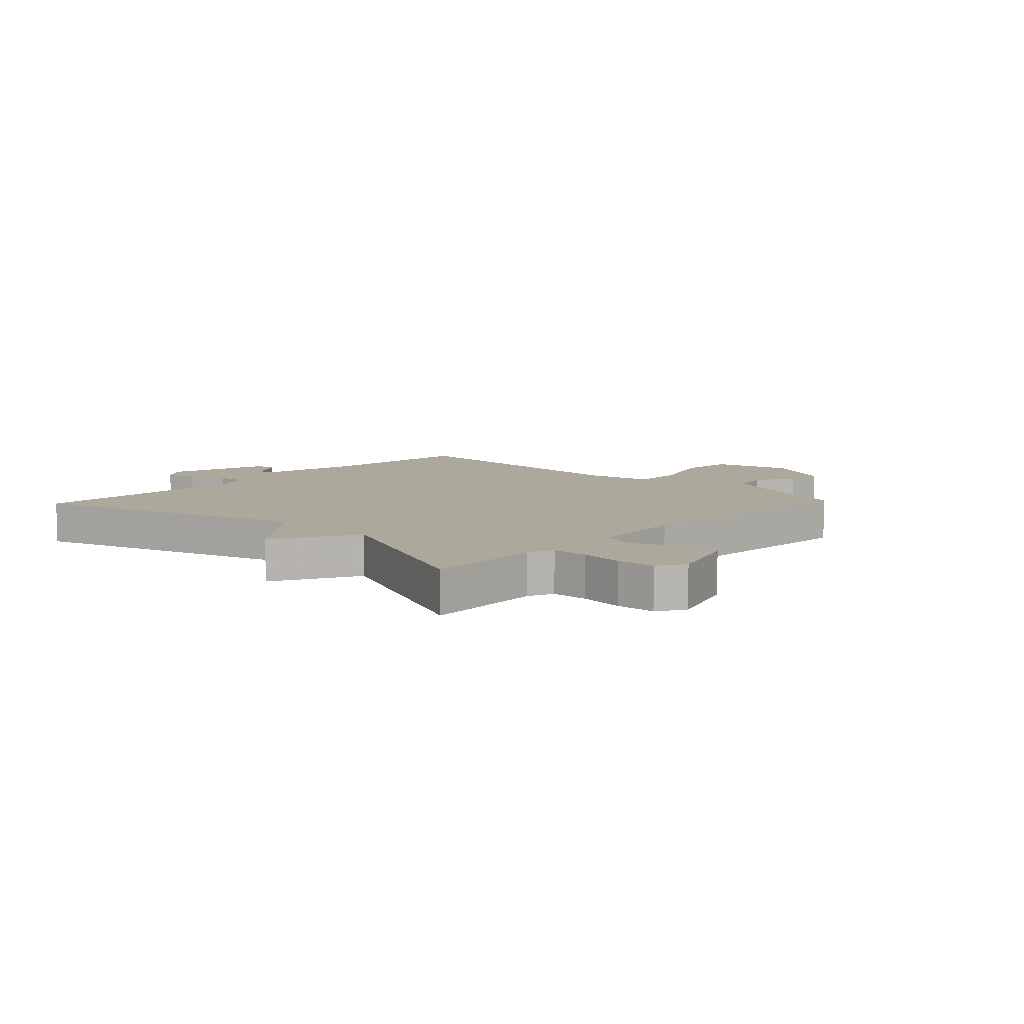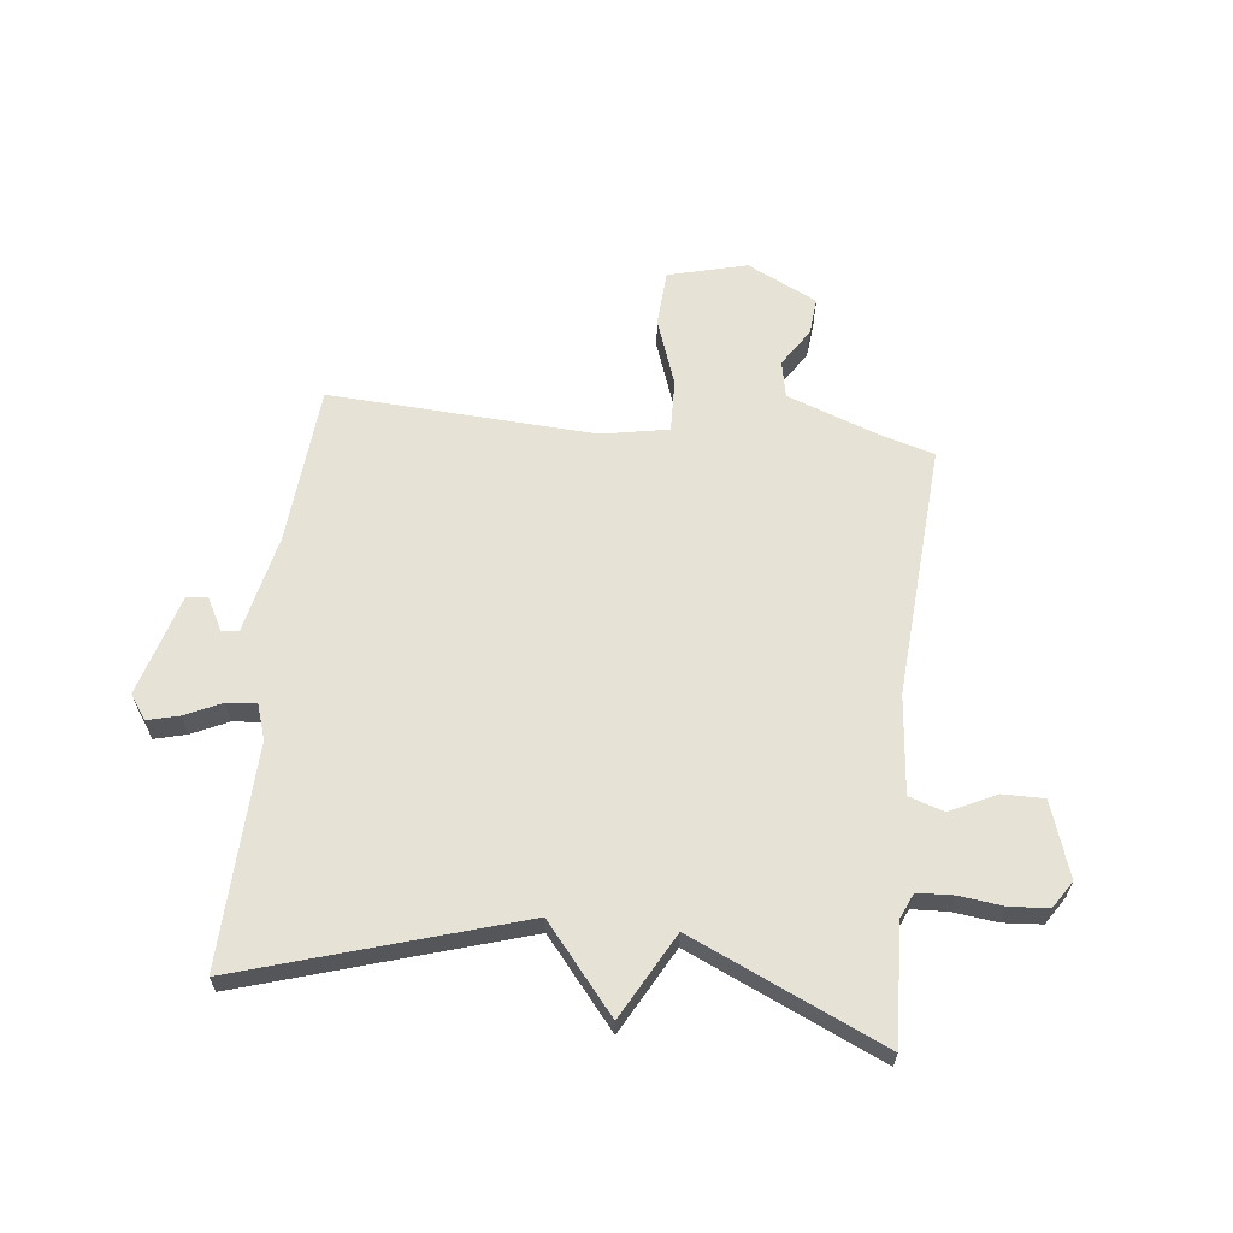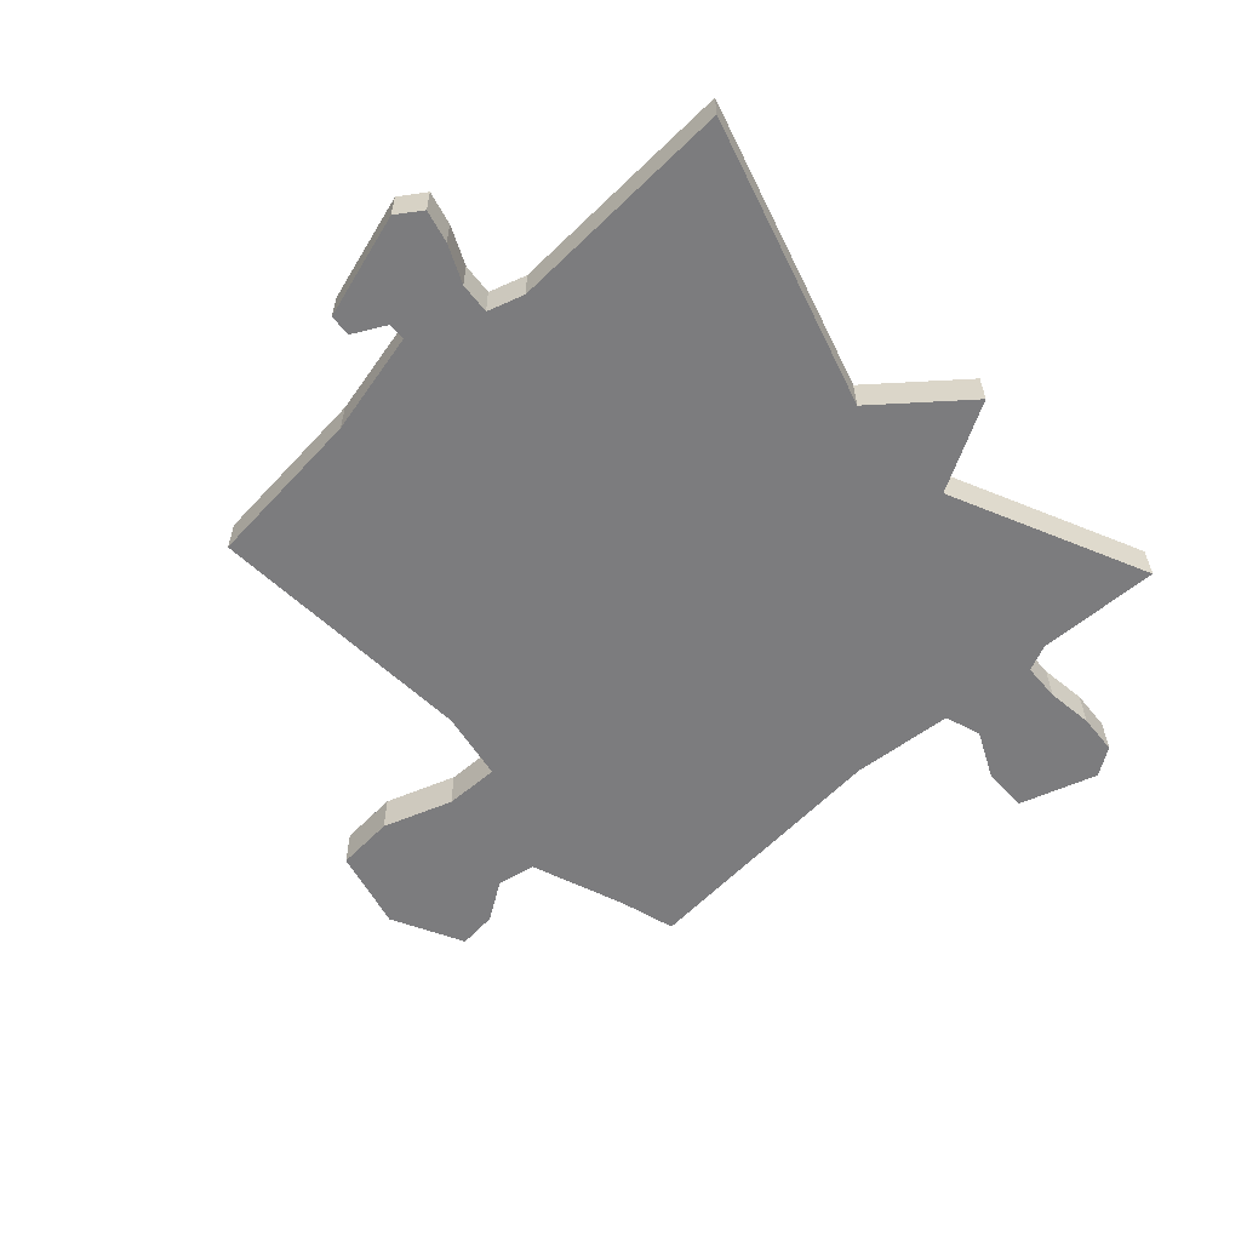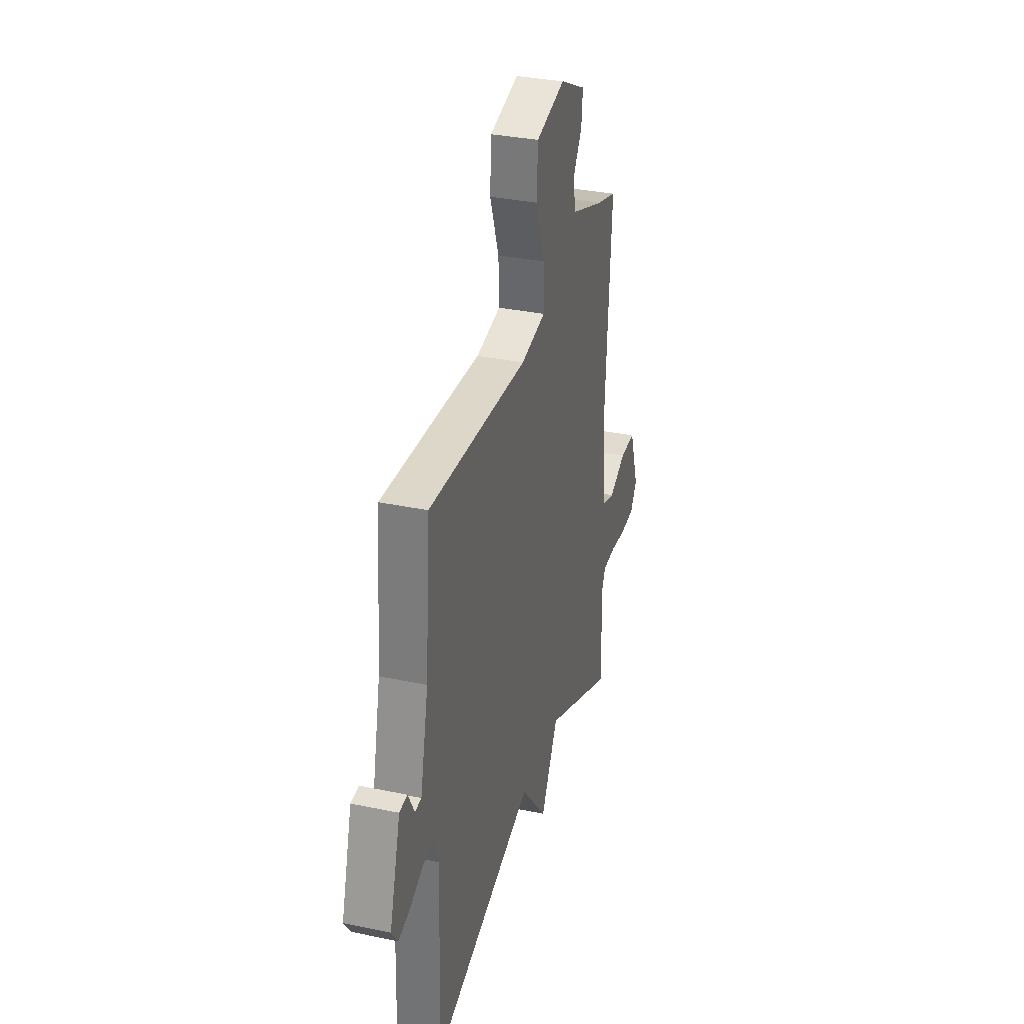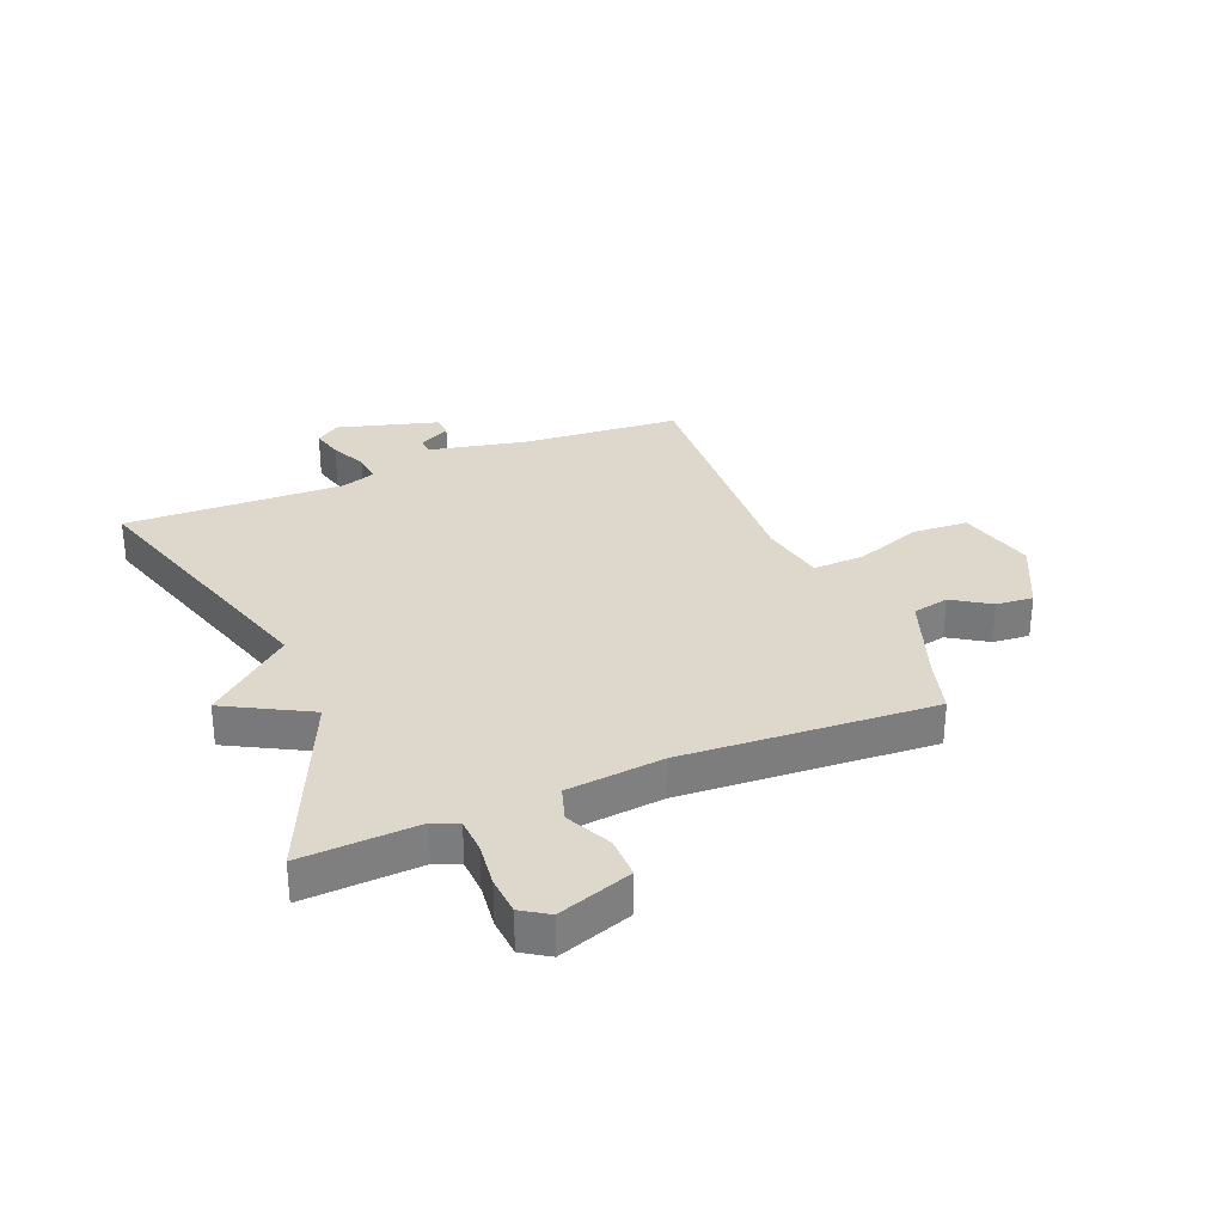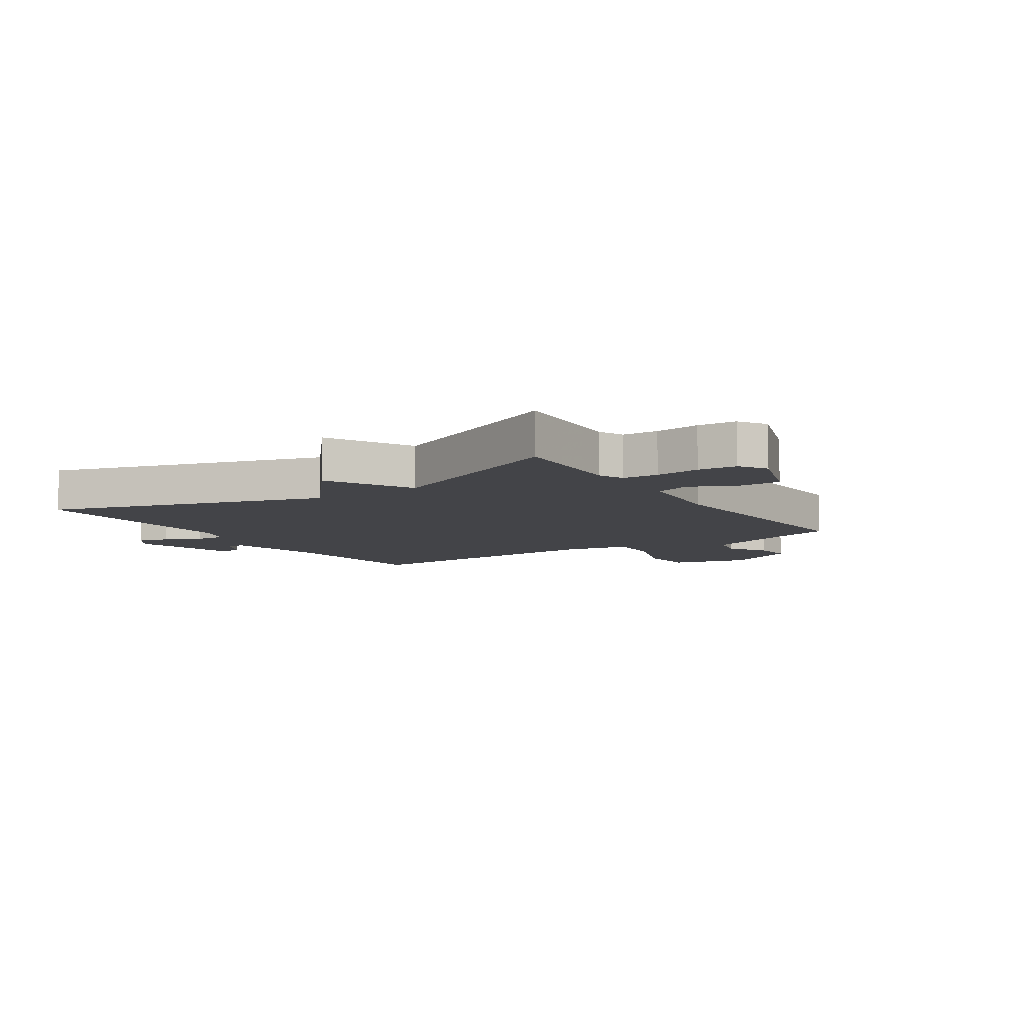
<metadata>
{"format":"obj","ext":"obj","renderer":"f3d","projection":"perspective","resolution":1024,"background":"white","views":[{"elev":8.5,"azim":-136.7,"up":"+Y"},{"elev":63.1,"azim":-173.5,"up":"+Y"},{"elev":-58.9,"azim":133.1,"up":"+Y"},{"elev":33.0,"azim":106.1,"up":"+Z"},{"elev":31.2,"azim":-112.4,"up":"+Y"},{"elev":-8.2,"azim":-146.6,"up":"+Y"}]}
</metadata>
<code>
v -0.5 0.07 -0.5
v -0.49 0.07 -0.298
v -0.509 0.07 -0.255
v -0.57 0.07 -0.252
v -0.646 0.07 -0.261
v -0.712 0.07 -0.256
v -0.742 0.07 -0.21
v -0.699 0.07 -0.082
v -0.627 0.07 -0.083
v -0.549 0.07 -0.121
v -0.489 0.07 -0.102
v -0.472 0.07 0.066
v -0.5 0.07 0.5
v -0.408 0.07 0.526
v -0.251 0.07 0.583
v -0.238 0.07 0.646
v -0.28 0.07 0.711
v -0.286 0.07 0.775
v -0.166 0.07 0.834
v -0.032 0.07 0.799
v -0.026 0.07 0.703
v -0.067 0.07 0.588
v -0.07 0.07 0.498
v 0.044 0.07 0.476
v 0.5 0.07 0.5
v 0.522 0.07 0.228
v 0.559 0.07 0.057
v 0.588 0.07 0.055
v 0.618 0.07 0.11
v 0.654 0.07 0.107
v 0.704 0.07 -0.067
v 0.675 0.07 -0.109
v 0.621 0.07 -0.095
v 0.559 0.07 -0.066
v 0.508 0.07 -0.061
v 0.488 0.07 -0.121
v 0.5 0.07 -0.5
v 0.028 0.07 -0.354
v -0.093 0.07 -0.499
v -0.172 0.07 -0.354
v -0.5 0 -0.5
v -0.49 0 -0.298
v -0.509 0 -0.255
v -0.57 0 -0.252
v -0.646 0 -0.261
v -0.712 0 -0.256
v -0.742 0 -0.21
v -0.699 0 -0.082
v -0.627 0 -0.083
v -0.549 0 -0.121
v -0.489 0 -0.102
v -0.472 0 0.066
v -0.5 0 0.5
v -0.408 0 0.526
v -0.251 0 0.583
v -0.238 0 0.646
v -0.28 0 0.711
v -0.286 0 0.775
v -0.166 0 0.834
v -0.032 0 0.799
v -0.026 0 0.703
v -0.067 0 0.588
v -0.07 0 0.498
v 0.044 0 0.476
v 0.5 0 0.5
v 0.522 0 0.228
v 0.559 0 0.057
v 0.588 0 0.055
v 0.618 0 0.11
v 0.654 0 0.107
v 0.704 0 -0.067
v 0.675 0 -0.109
v 0.621 0 -0.095
v 0.559 0 -0.066
v 0.508 0 -0.061
v 0.488 0 -0.121
v 0.5 0 -0.5
v 0.028 0 -0.354
v -0.093 0 -0.499
v -0.172 0 -0.354
f 38 39 40
f 36 37 38
f 35 36 38 40
f 32 33 34
f 31 32 34
f 30 31 34
f 29 30 34
f 28 29 34
f 27 28 34 35
f 26 27 35 40
f 40 1 2
f 26 40 2
f 25 26 2
f 24 25 2
f 20 21 22
f 19 20 22
f 18 19 22
f 17 18 22
f 16 17 22
f 15 16 22 23
f 14 15 23
f 14 23 24
f 13 14 24
f 12 13 24
f 8 9 10
f 7 8 10
f 6 7 10
f 5 6 10
f 4 5 10
f 3 4 10 11
f 2 3 11
f 2 11 12 24
f 80 79 78
f 78 77 76
f 80 78 76 75
f 74 73 72
f 74 72 71
f 74 71 70
f 74 70 69
f 74 69 68
f 75 74 68 67
f 80 75 67 66
f 42 41 80
f 42 80 66
f 42 66 65
f 42 65 64
f 62 61 60
f 62 60 59
f 62 59 58
f 62 58 57
f 62 57 56
f 63 62 56 55
f 63 55 54
f 64 63 54
f 64 54 53
f 64 53 52
f 50 49 48
f 50 48 47
f 50 47 46
f 50 46 45
f 50 45 44
f 51 50 44 43
f 51 43 42
f 64 52 51 42
f 1 41 42 2
f 2 42 43 3
f 3 43 44 4
f 4 44 45 5
f 5 45 46 6
f 6 46 47 7
f 7 47 48 8
f 8 48 49 9
f 9 49 50 10
f 10 50 51 11
f 11 51 52 12
f 12 52 53 13
f 13 53 54 14
f 14 54 55 15
f 15 55 56 16
f 16 56 57 17
f 17 57 58 18
f 18 58 59 19
f 19 59 60 20
f 20 60 61 21
f 21 61 62 22
f 22 62 63 23
f 23 63 64 24
f 24 64 65 25
f 25 65 66 26
f 26 66 67 27
f 27 67 68 28
f 28 68 69 29
f 29 69 70 30
f 30 70 71 31
f 31 71 72 32
f 32 72 73 33
f 33 73 74 34
f 34 74 75 35
f 35 75 76 36
f 36 76 77 37
f 37 77 78 38
f 38 78 79 39
f 39 79 80 40
f 40 80 41 1

</code>
